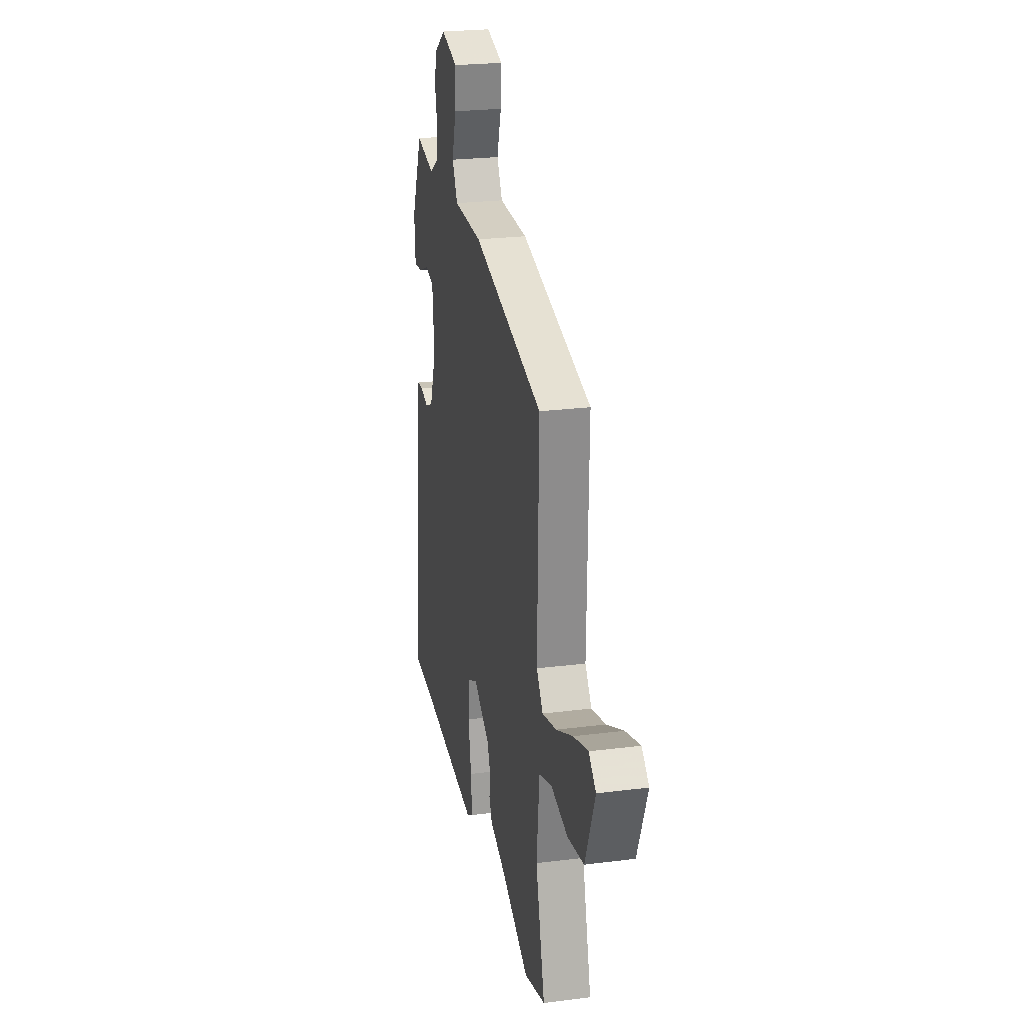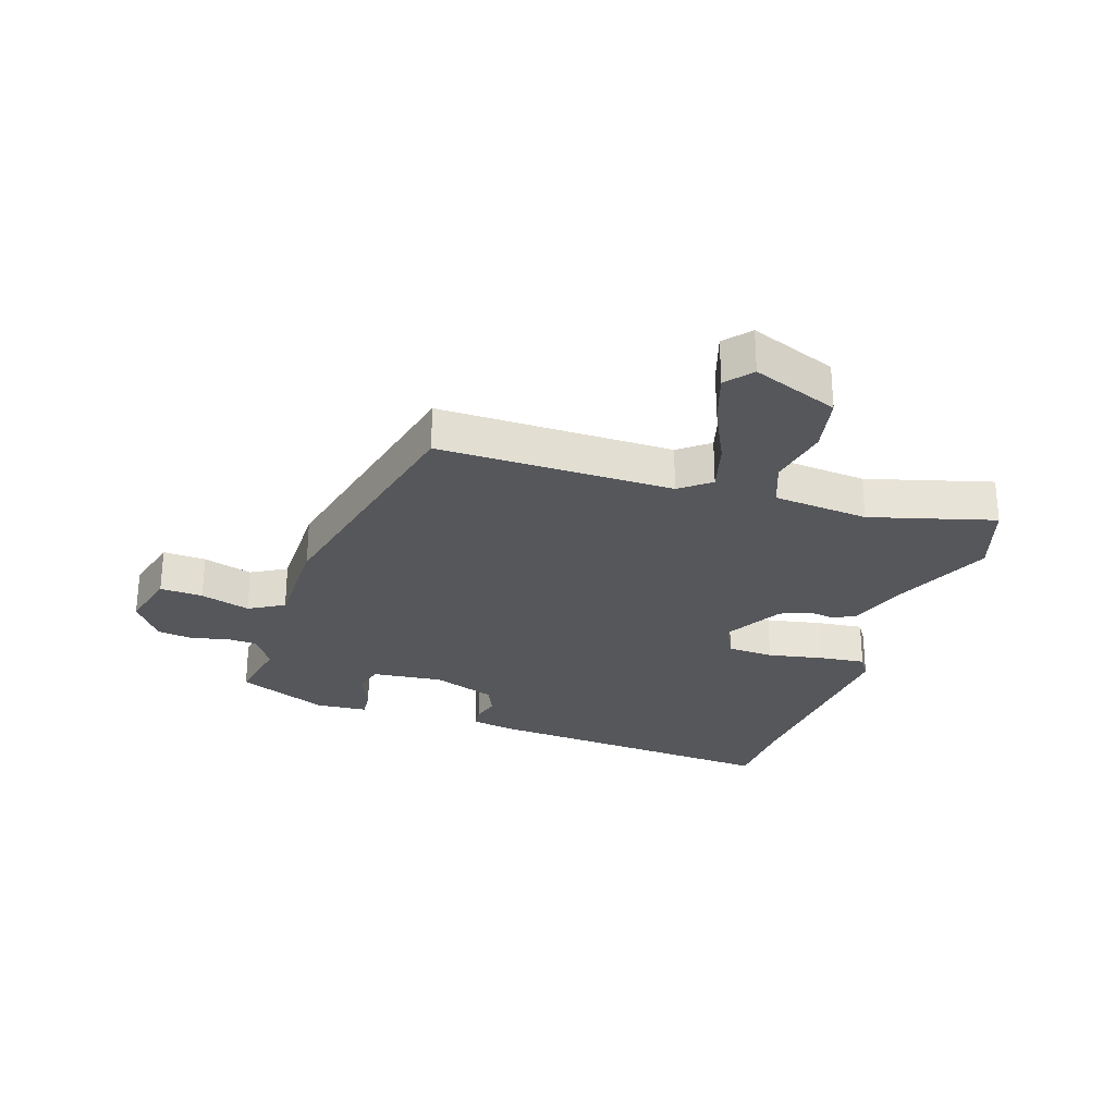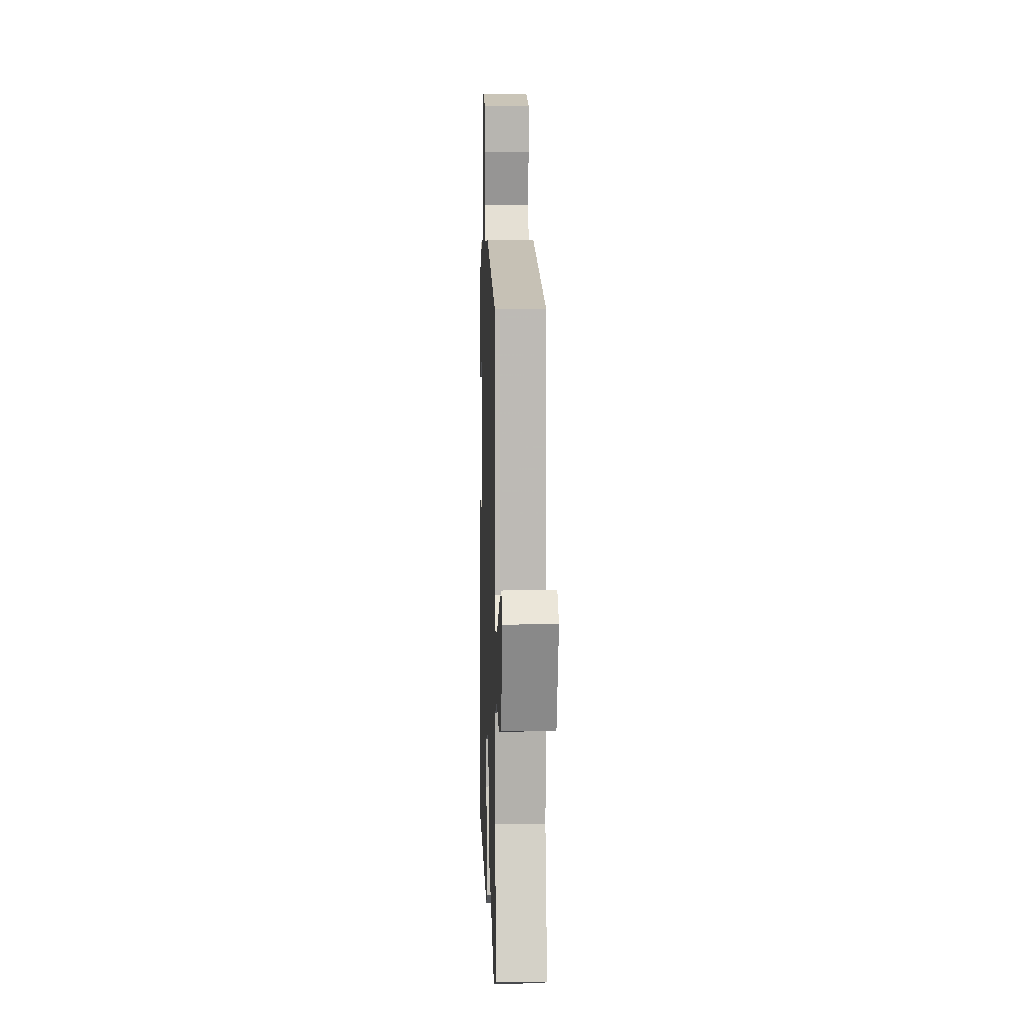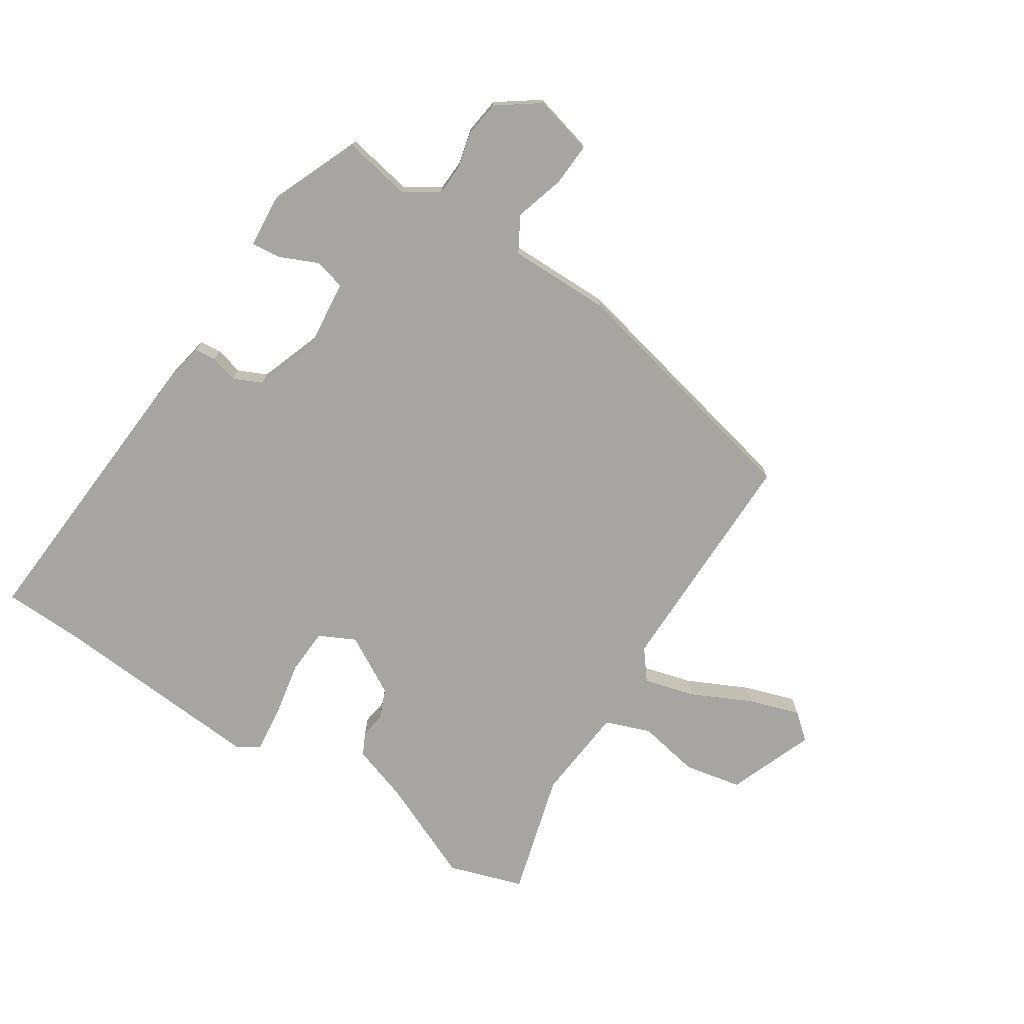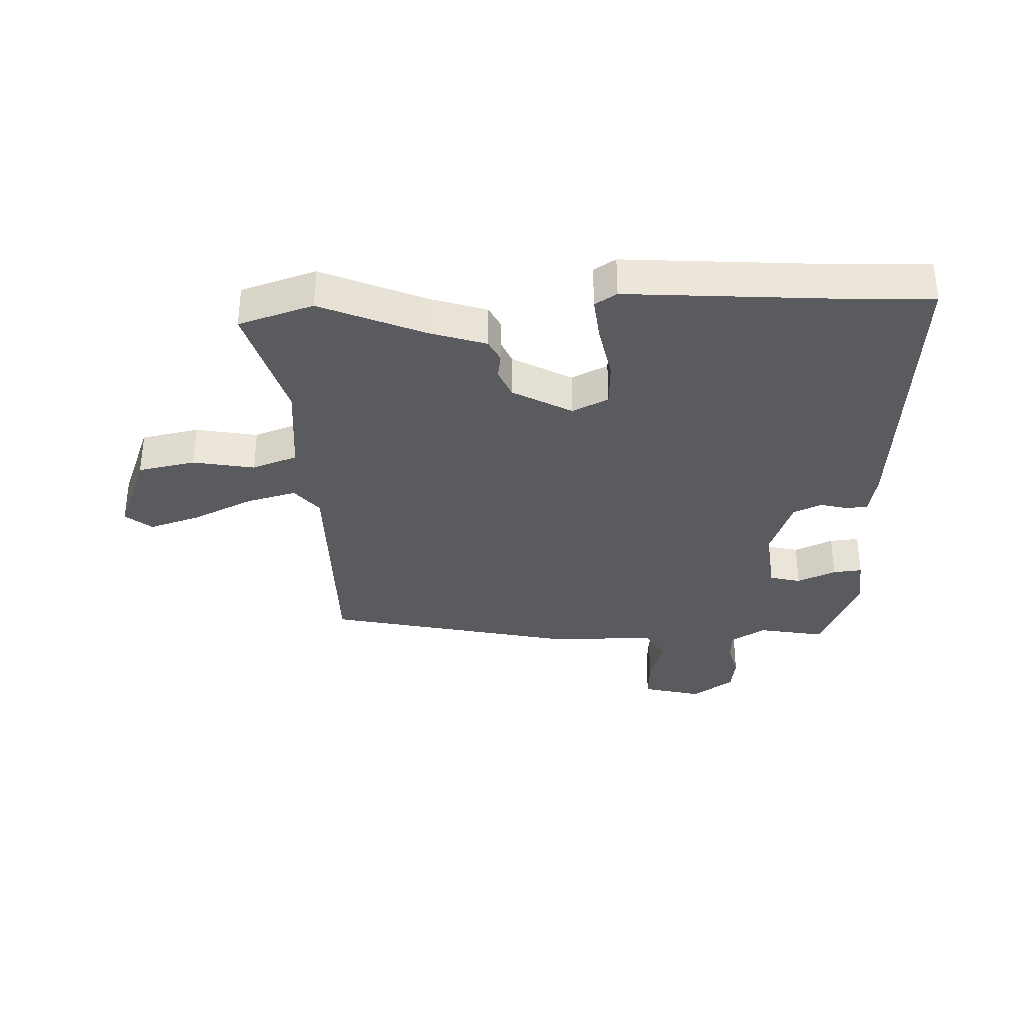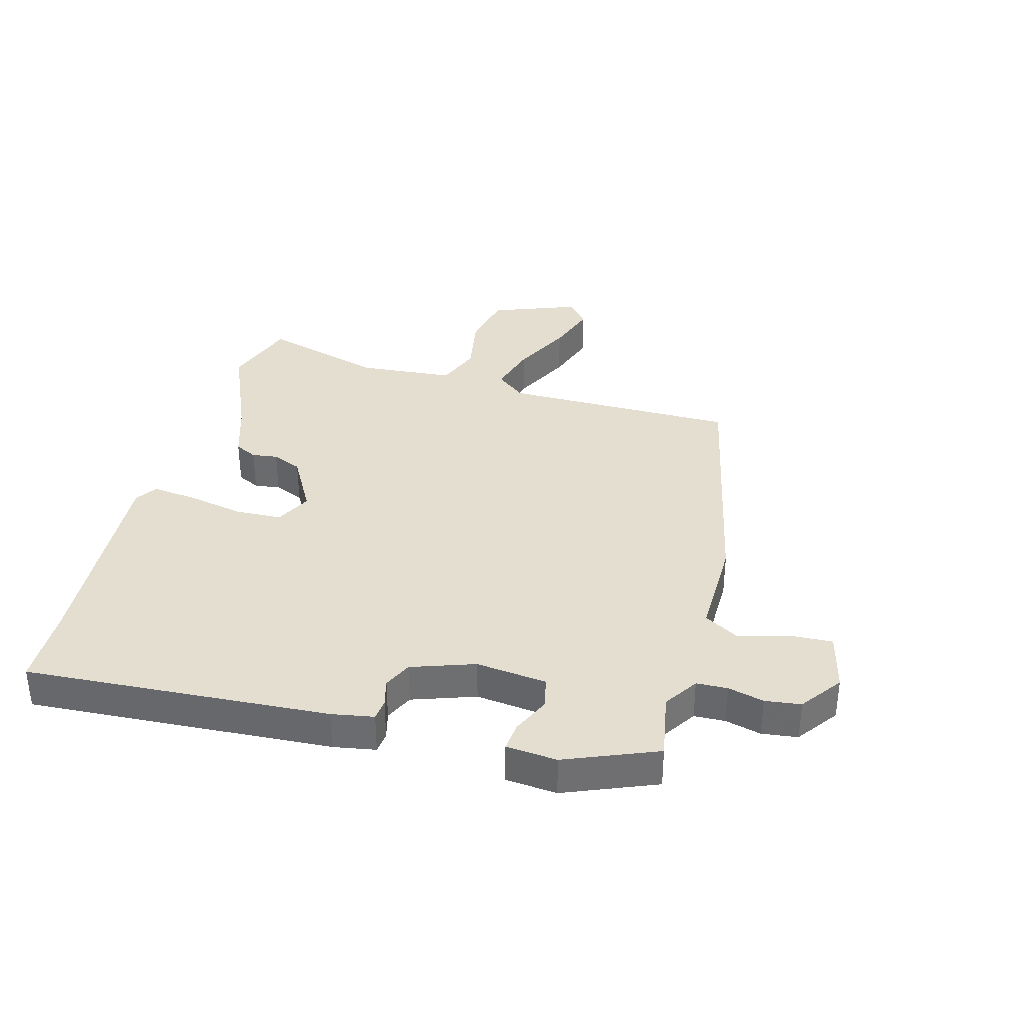
<metadata>
{"format":"obj","ext":"obj","renderer":"f3d","projection":"perspective","resolution":1024,"background":"white","views":[{"elev":24.8,"azim":78.3,"up":"+Z"},{"elev":-27.3,"azim":72.5,"up":"+Y"},{"elev":5.2,"azim":88.1,"up":"+Z"},{"elev":-73.9,"azim":-32.1,"up":"+Y"},{"elev":-33.5,"azim":-176.9,"up":"+Y"},{"elev":35.7,"azim":-73.5,"up":"+Y"}]}
</metadata>
<code>
v -0.464 0.07 0.538
v -0.351 0.07 0.515
v -0.293 0.07 0.551
v -0.29 0.07 0.603
v -0.304 0.07 0.664
v -0.295 0.07 0.724
v -0.225 0.07 0.773
v -0.125 0.07 0.746
v -0.13 0.07 0.674
v -0.156 0.07 0.591
v -0.123 0.07 0.532
v 0.049 0.07 0.53
v 0.472 0.07 0.428
v 0.464 0.07 0.035
v 0.503 0.07 -0.016
v 0.588 0.07 0.006
v 0.689 0.07 0.053
v 0.776 0.07 0.08
v 0.819 0.07 0.043
v 0.761 0.07 -0.101
v 0.664 0.07 -0.119
v 0.561 0.07 -0.098
v 0.485 0.07 -0.125
v 0.468 0.07 -0.285
v 0.523 0.07 -0.493
v 0.397 0.07 -0.532
v 0.227 0.07 -0.455
v 0.132 0.07 -0.422
v 0.114 0.07 -0.384
v 0.121 0.07 -0.341
v 0.101 0.07 -0.291
v 0.003 0.07 -0.234
v -0.058 0.07 -0.263
v -0.063 0.07 -0.341
v -0.046 0.07 -0.436
v -0.039 0.07 -0.512
v -0.076 0.07 -0.535
v -0.44 0.07 -0.503
v -0.573 0.07 -0.497
v -0.53 0.07 0.013
v -0.516 0.07 0.083
v -0.48 0.07 0.086
v -0.434 0.07 0.073
v -0.386 0.07 0.094
v -0.347 0.07 0.199
v -0.358 0.07 0.318
v -0.41 0.07 0.332
v -0.475 0.07 0.304
v -0.524 0.07 0.3
v -0.53 0.07 0.386
v -0.464 0 0.538
v -0.351 0 0.515
v -0.293 0 0.551
v -0.29 0 0.603
v -0.304 0 0.664
v -0.295 0 0.724
v -0.225 0 0.773
v -0.125 0 0.746
v -0.13 0 0.674
v -0.156 0 0.591
v -0.123 0 0.532
v 0.049 0 0.53
v 0.472 0 0.428
v 0.464 0 0.035
v 0.503 0 -0.016
v 0.588 0 0.006
v 0.689 0 0.053
v 0.776 0 0.08
v 0.819 0 0.043
v 0.761 0 -0.101
v 0.664 0 -0.119
v 0.561 0 -0.098
v 0.485 0 -0.125
v 0.468 0 -0.285
v 0.523 0 -0.493
v 0.397 0 -0.532
v 0.227 0 -0.455
v 0.132 0 -0.422
v 0.114 0 -0.384
v 0.121 0 -0.341
v 0.101 0 -0.291
v 0.003 0 -0.234
v -0.058 0 -0.263
v -0.063 0 -0.341
v -0.046 0 -0.436
v -0.039 0 -0.512
v -0.076 0 -0.535
v -0.44 0 -0.503
v -0.573 0 -0.497
v -0.53 0 0.013
v -0.516 0 0.083
v -0.48 0 0.086
v -0.434 0 0.073
v -0.386 0 0.094
v -0.347 0 0.199
v -0.358 0 0.318
v -0.41 0 0.332
v -0.475 0 0.304
v -0.524 0 0.3
v -0.53 0 0.386
f 47 48 49 50
f 46 47 50 1
f 40 41 42 43
f 38 39 40 43
f 38 43 44
f 37 38 44 45
f 34 35 36 37
f 33 34 37 45
f 27 28 29 30
f 27 30 31
f 24 25 26 27
f 23 24 27 31
f 19 20 21 22
f 19 22 23
f 16 17 18 19
f 15 16 19 23
f 14 15 23 31
f 11 12 13 14
f 7 8 9 10
f 5 6 7 10
f 4 5 10 11
f 3 4 11 14
f 46 1 2
f 32 33 45 46
f 14 31 32 46
f 2 3 14 46
f 100 99 98 97
f 51 100 97 96
f 93 92 91 90
f 93 90 89 88
f 94 93 88
f 95 94 88 87
f 87 86 85 84
f 95 87 84 83
f 80 79 78 77
f 81 80 77
f 77 76 75 74
f 81 77 74 73
f 72 71 70 69
f 73 72 69
f 69 68 67 66
f 73 69 66 65
f 81 73 65 64
f 64 63 62 61
f 60 59 58 57
f 60 57 56 55
f 61 60 55 54
f 64 61 54 53
f 52 51 96
f 96 95 83 82
f 96 82 81 64
f 96 64 53 52
f 1 51 52 2
f 2 52 53 3
f 3 53 54 4
f 4 54 55 5
f 5 55 56 6
f 6 56 57 7
f 7 57 58 8
f 8 58 59 9
f 9 59 60 10
f 10 60 61 11
f 11 61 62 12
f 12 62 63 13
f 13 63 64 14
f 14 64 65 15
f 15 65 66 16
f 16 66 67 17
f 17 67 68 18
f 18 68 69 19
f 19 69 70 20
f 20 70 71 21
f 21 71 72 22
f 22 72 73 23
f 23 73 74 24
f 24 74 75 25
f 25 75 76 26
f 26 76 77 27
f 27 77 78 28
f 28 78 79 29
f 29 79 80 30
f 30 80 81 31
f 31 81 82 32
f 32 82 83 33
f 33 83 84 34
f 34 84 85 35
f 35 85 86 36
f 36 86 87 37
f 37 87 88 38
f 38 88 89 39
f 39 89 90 40
f 40 90 91 41
f 41 91 92 42
f 42 92 93 43
f 43 93 94 44
f 44 94 95 45
f 45 95 96 46
f 46 96 97 47
f 47 97 98 48
f 48 98 99 49
f 49 99 100 50
f 50 100 51 1

</code>
